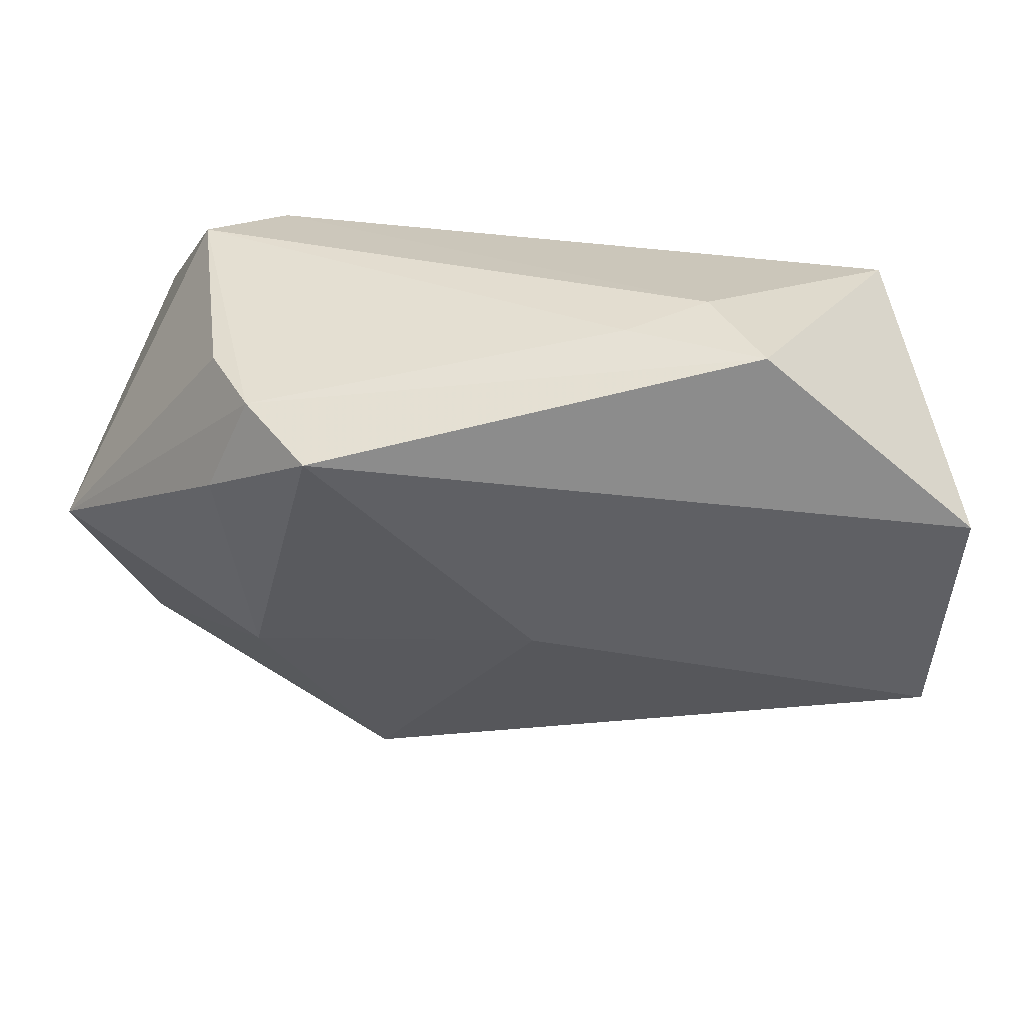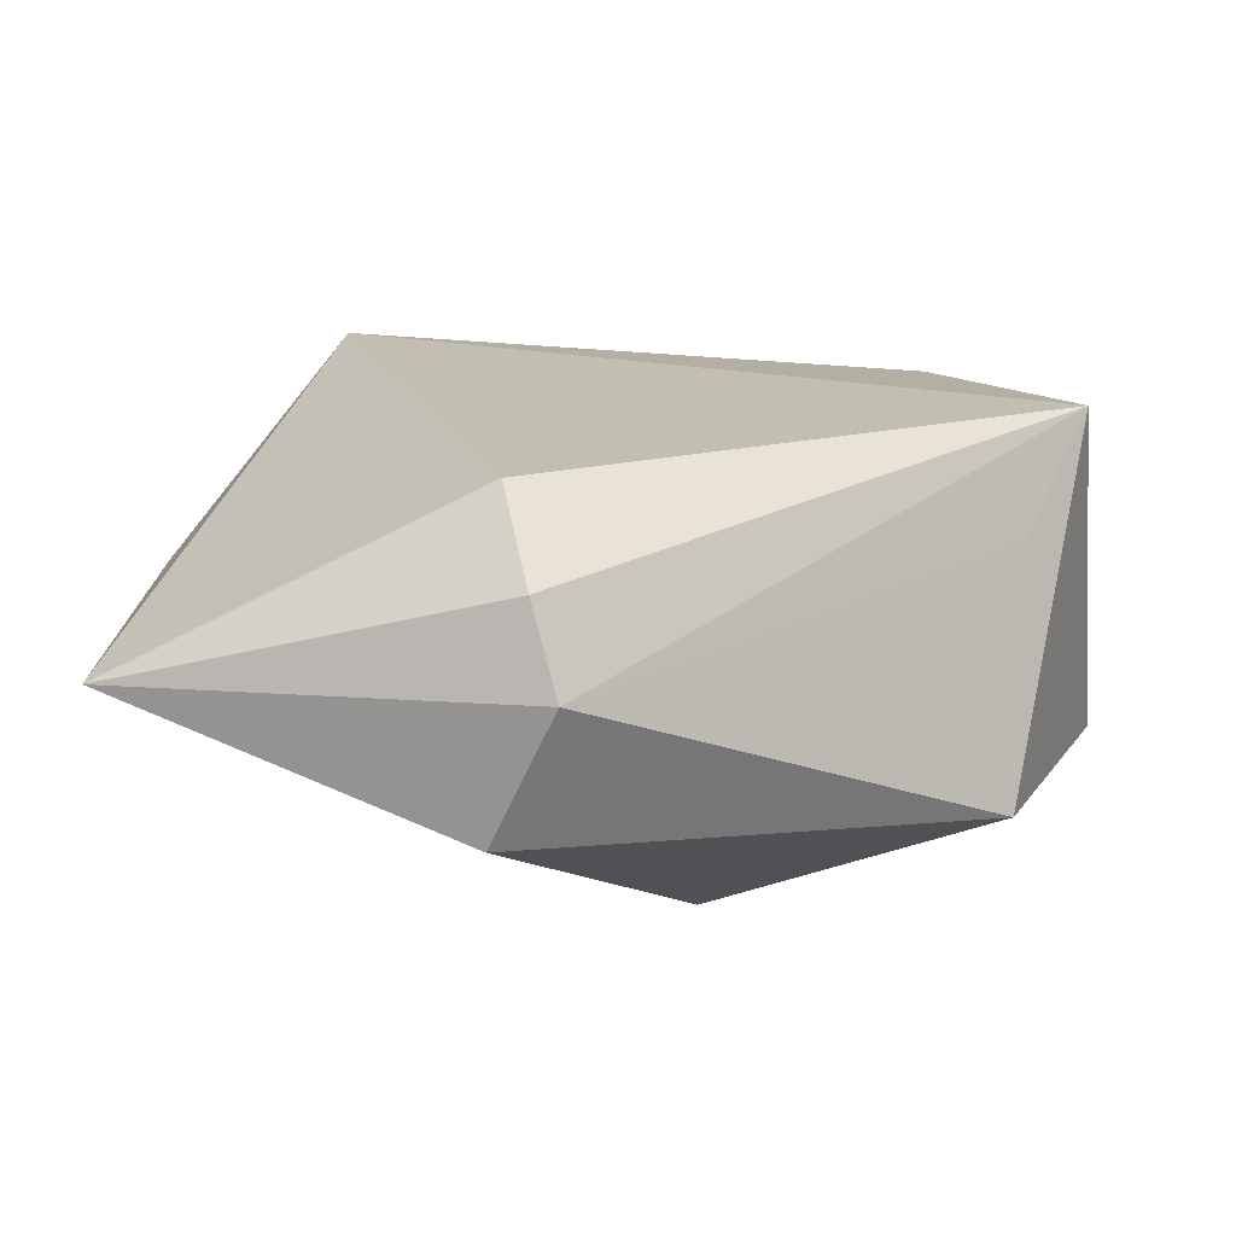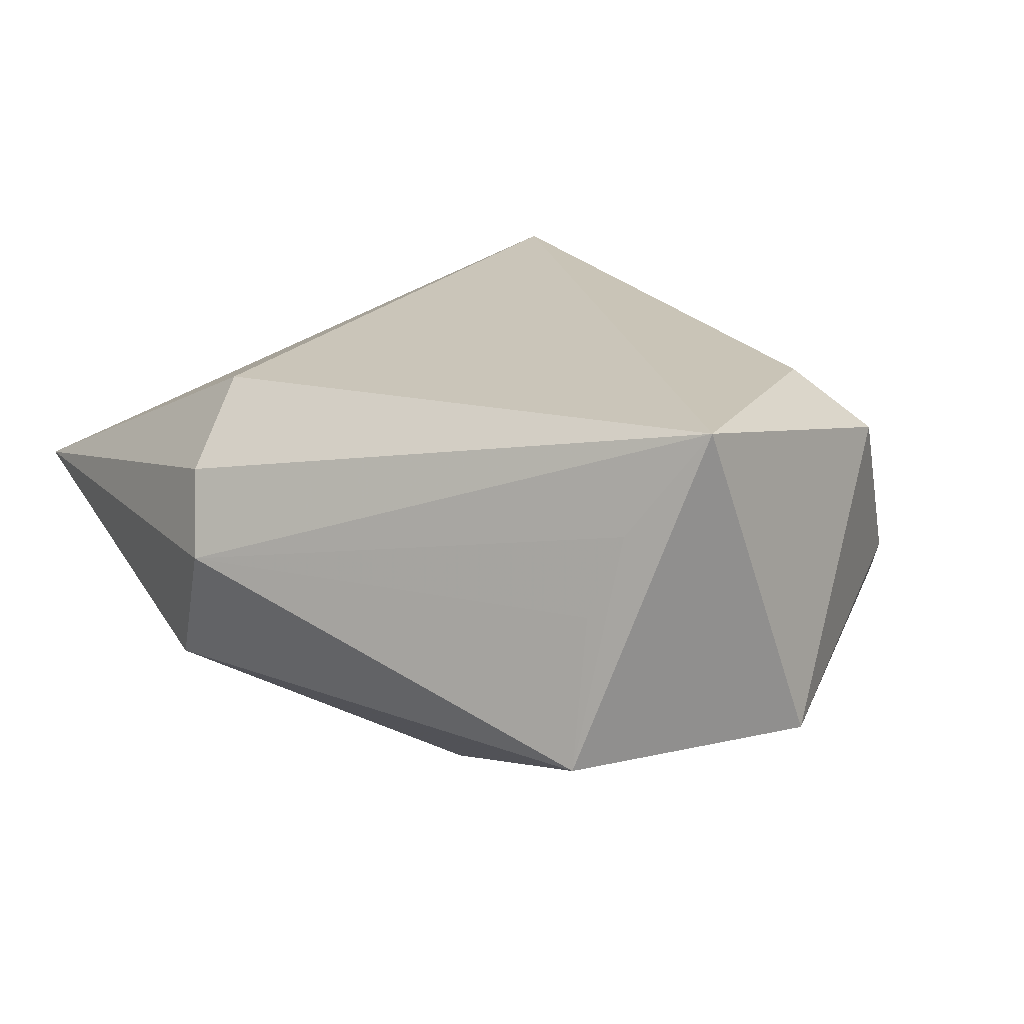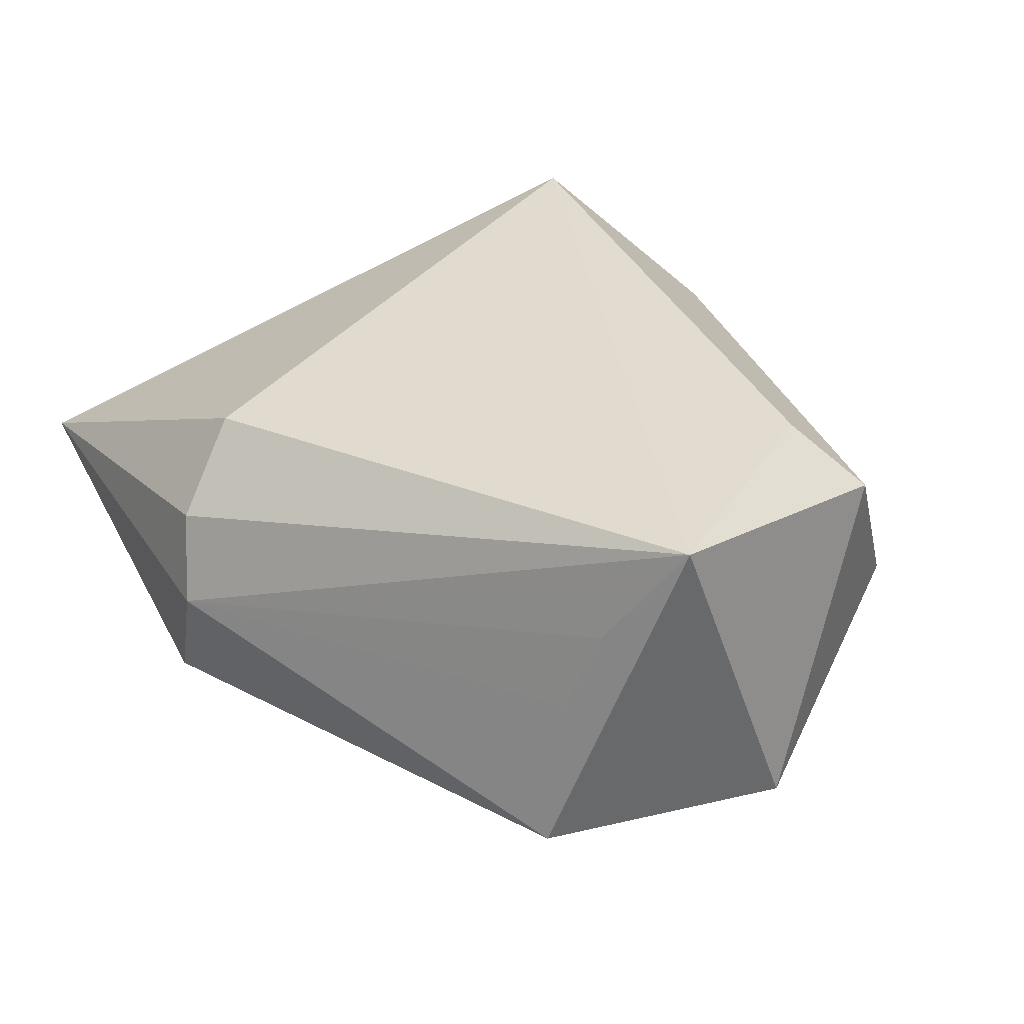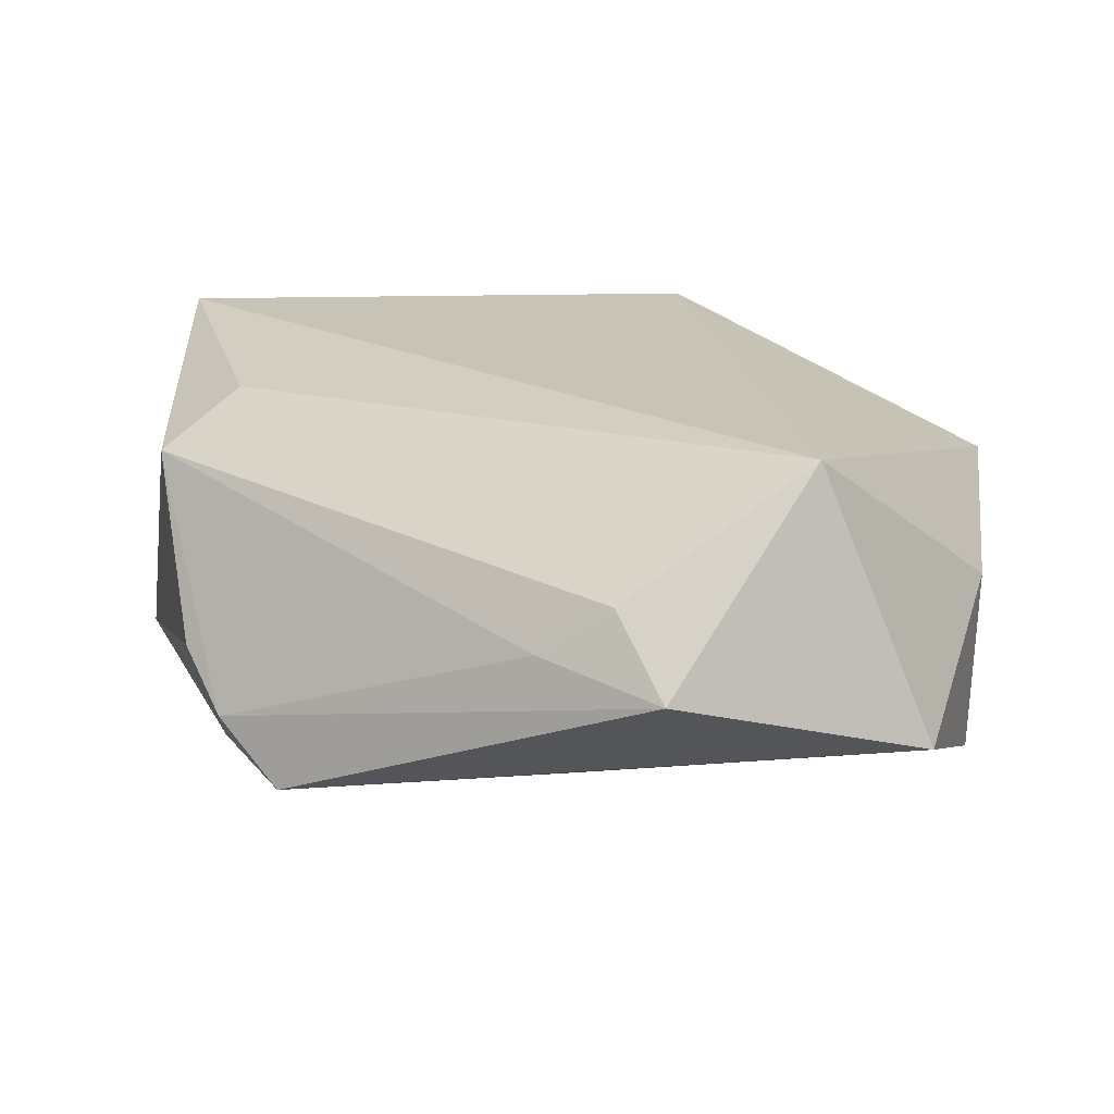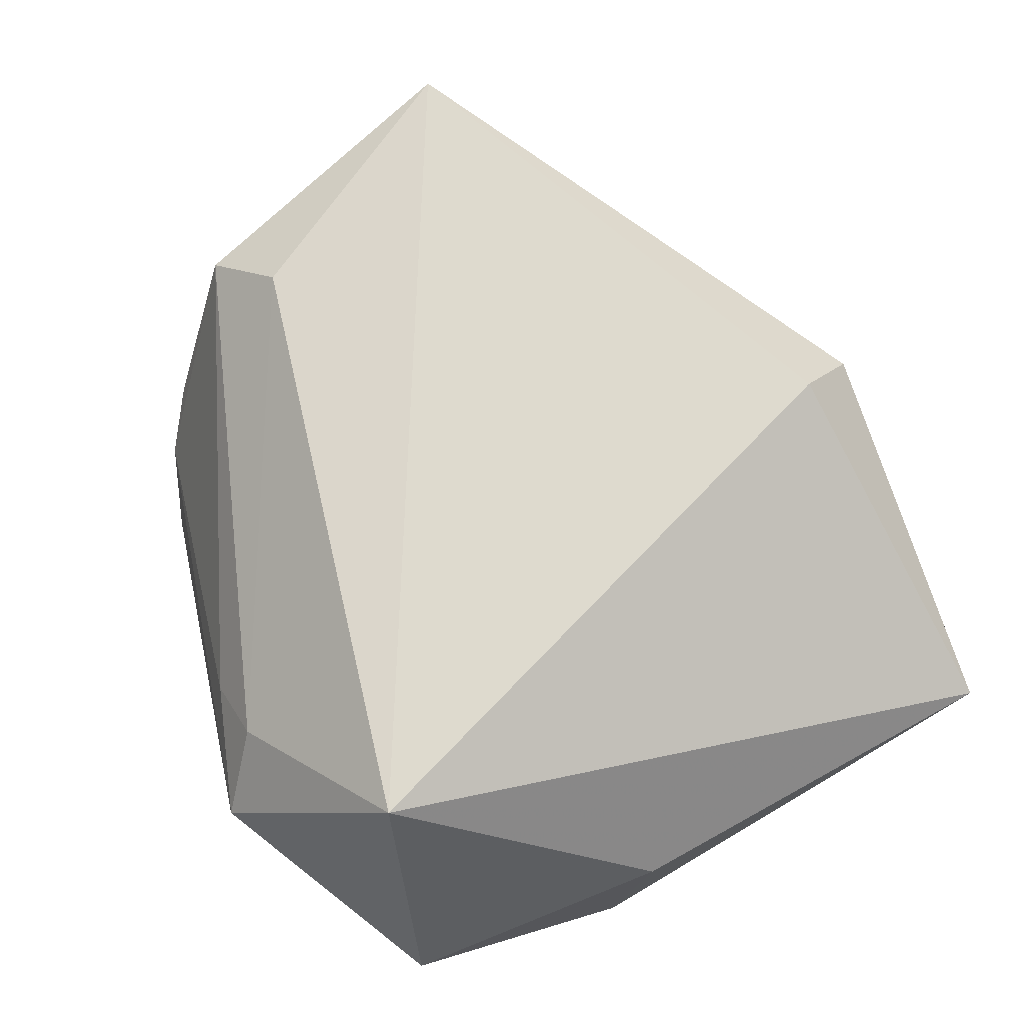
<metadata>
{"format":"obj","ext":"obj","renderer":"f3d","projection":"perspective","resolution":1024,"background":"white","views":[{"elev":69.2,"azim":-169.5,"up":"+Y"},{"elev":16.2,"azim":9.2,"up":"+Z"},{"elev":21.4,"azim":56.0,"up":"+Z"},{"elev":35.1,"azim":59.2,"up":"+Z"},{"elev":20.8,"azim":-162.8,"up":"+Z"},{"elev":70.9,"azim":-110.6,"up":"+Z"}]}
</metadata>
<code>
v 0.002724 -0.04 0.002297
v 0.03795 -0.01242 0.0102
v -0.003389 -0.03155 0.01842
v 0.02764 0.01688 0.01879
v 0.02289 0.003983 -0.0212
v 3.389e-05 -0.03811 0.01072
v -0.03675 -0.03836 0.00164
v 0.02392 0.03313 -0.008542
v 0.04432 0.005298 -0.01205
v -0.04242 0.004196 -0.01537
v -0.01522 0.03522 0.00794
v 0.04273 -0.006097 0.02063
v 0.02854 0.02975 -0.003246
v 0.03389 0.02198 0.0133
v 0.01027 -0.01325 -0.02463
v -0.03075 0.02458 0.0195
v 0.03797 -0.01808 -0.01282
v -0.003529 -0.03873 -0.01069
v -0.00841 0.03658 0.003167
v -0.04221 0.02634 -0.00581
v 0.01728 0.03525 -0.01428
v -0.004355 0.01349 -0.01955
v -0.04253 0.0005886 0.001416
v -0.02113 0.03981 0.001186
v 0.02689 0.02572 -0.01411
v 0.0365 -0.01549 0.002134
f 20 10 23
f 23 10 7
f 5 17 15
f 9 17 5
f 12 17 9
f 17 26 1
f 12 4 16
f 16 3 12
f 7 3 16
f 16 23 7
f 20 23 16
f 7 10 18
f 10 15 18
f 18 1 7
f 18 15 17
f 17 1 18
f 22 15 10
f 22 10 20
f 20 21 22
f 22 21 5
f 5 15 22
f 5 21 25
f 25 9 5
f 25 21 8
f 8 9 25
f 13 9 8
f 2 17 12
f 2 26 17
f 12 1 2
f 2 1 26
f 6 3 7
f 7 1 6
f 12 3 6
f 6 1 12
f 11 16 4
f 14 11 4
f 14 4 12
f 14 13 8
f 12 9 14
f 9 13 14
f 19 14 8
f 11 14 19
f 11 19 24
f 20 16 24
f 16 11 24
f 24 21 20
f 8 21 24
f 24 19 8

</code>
